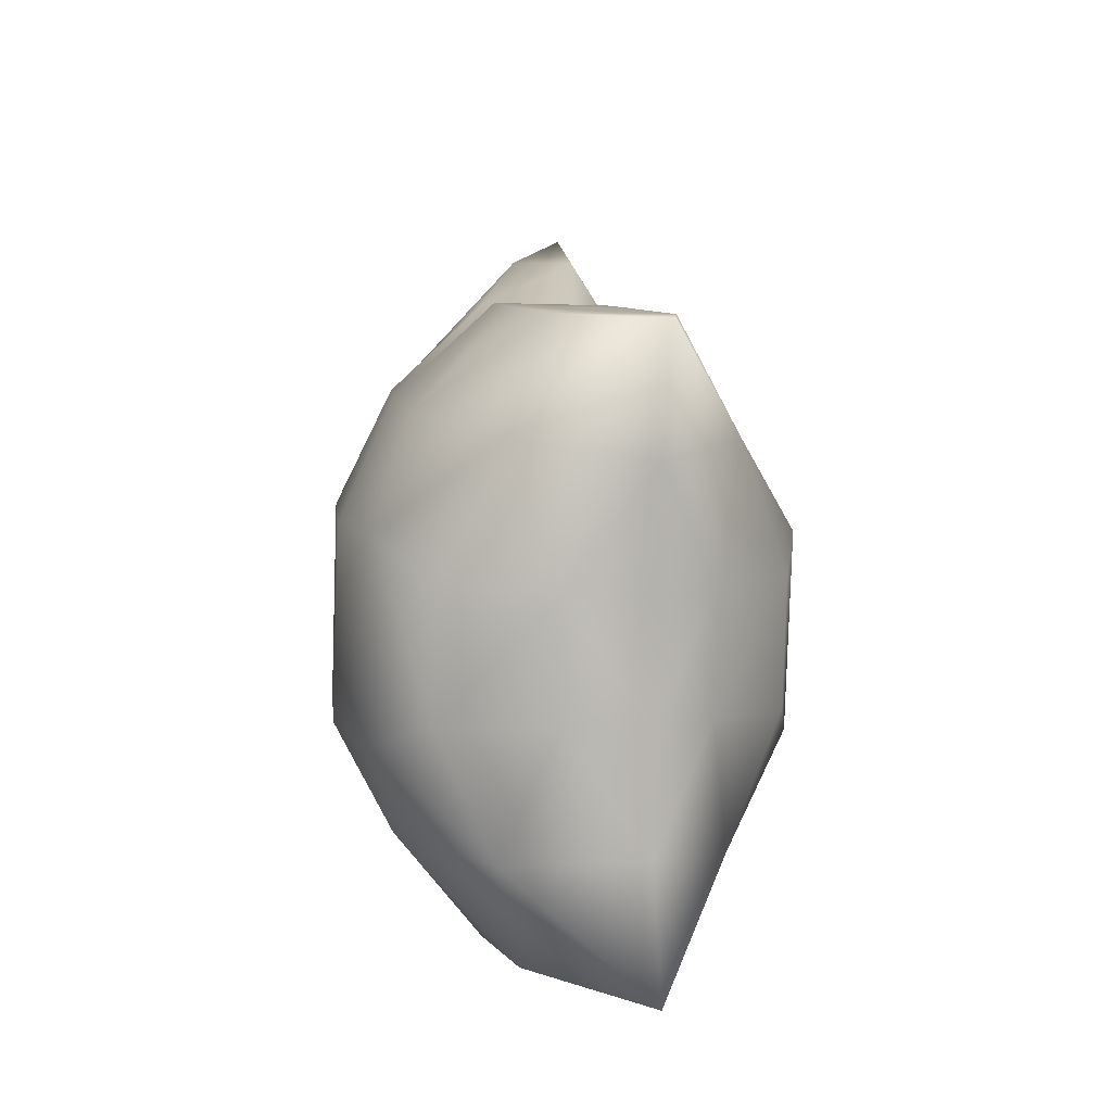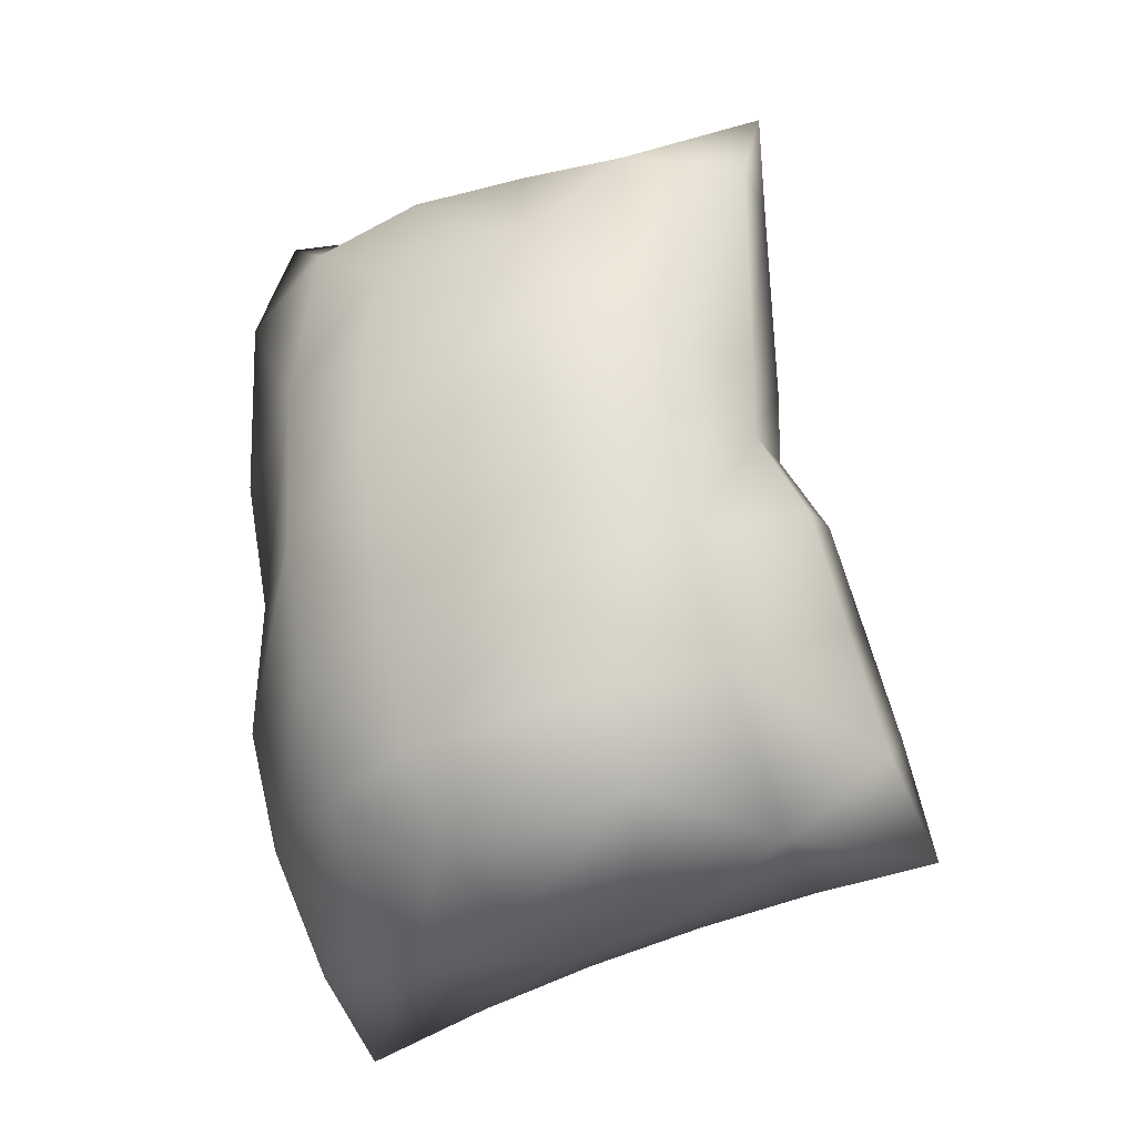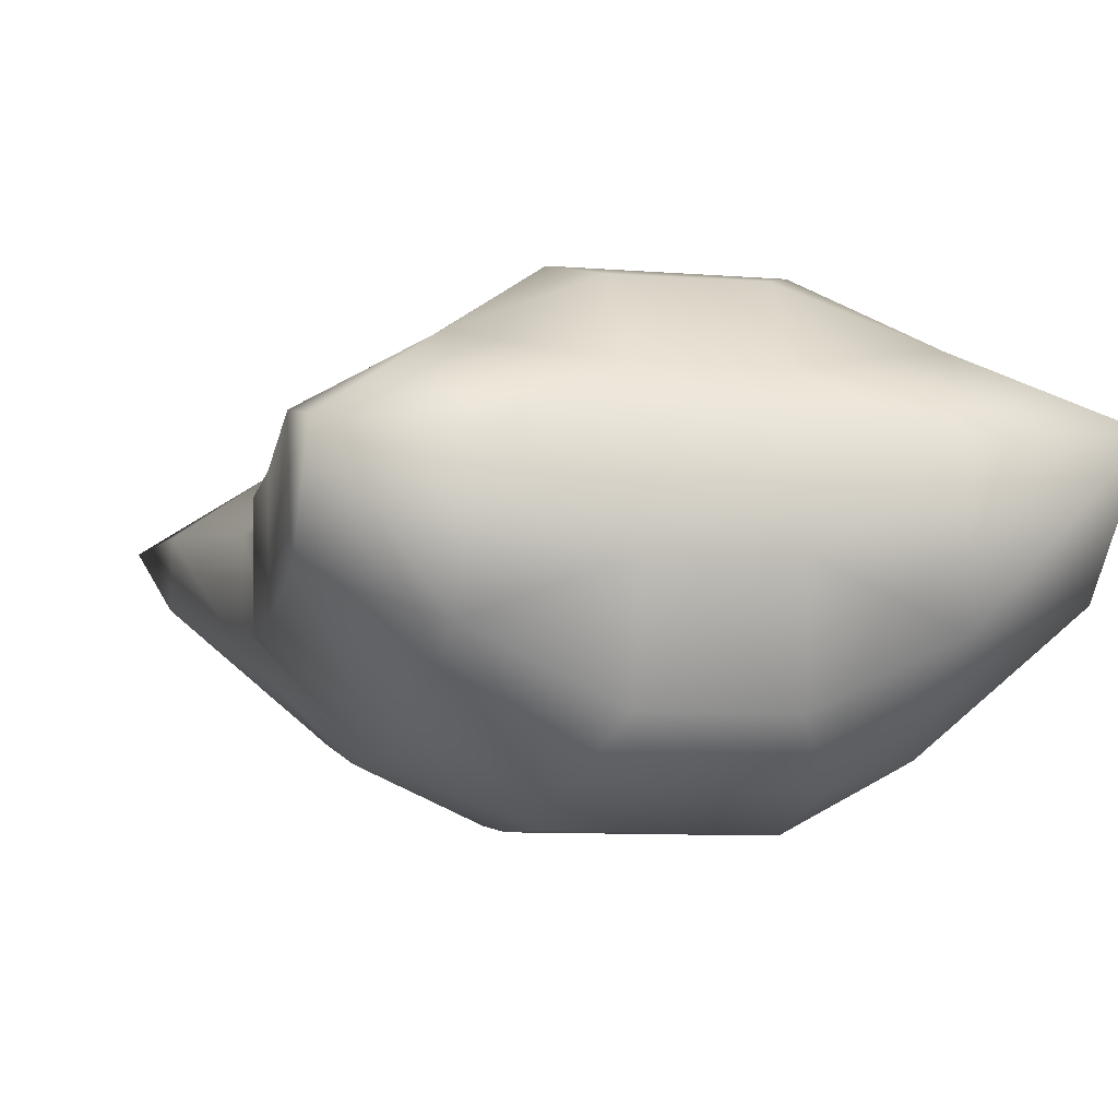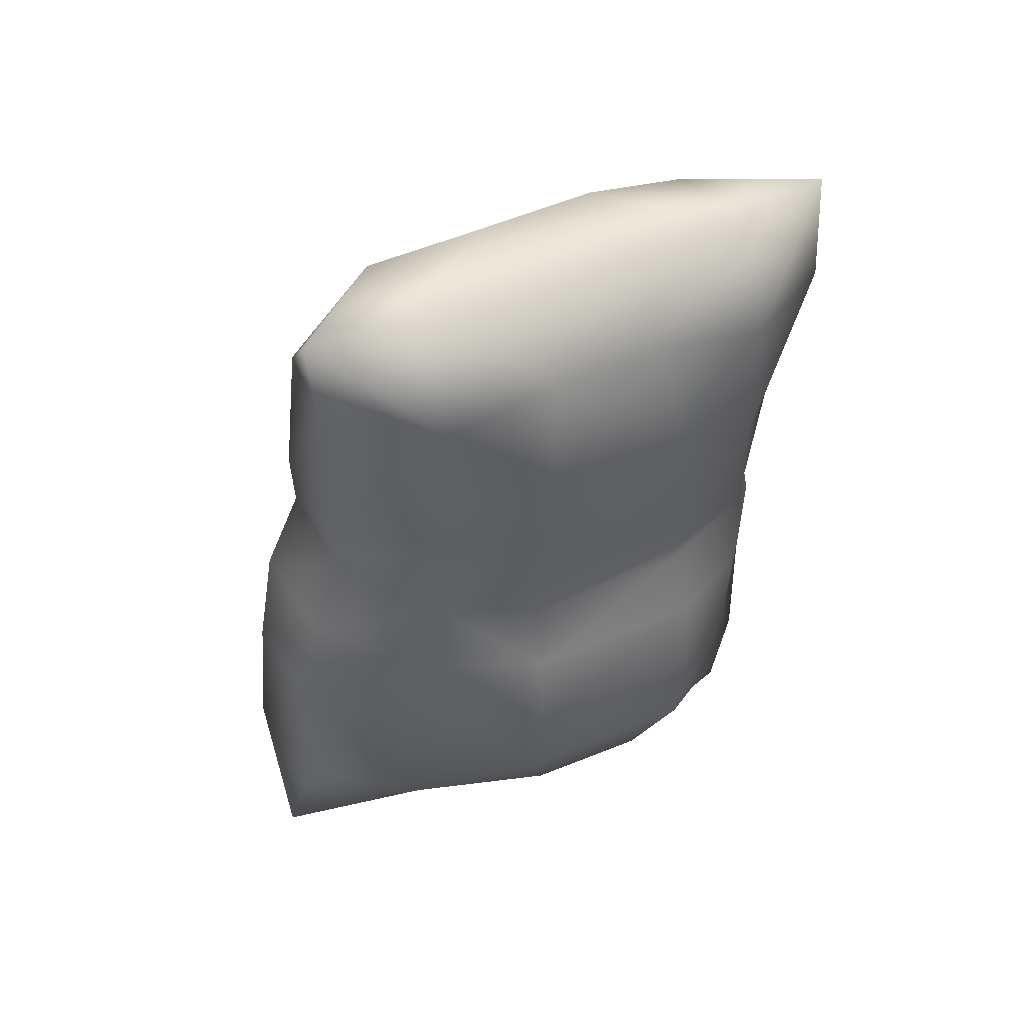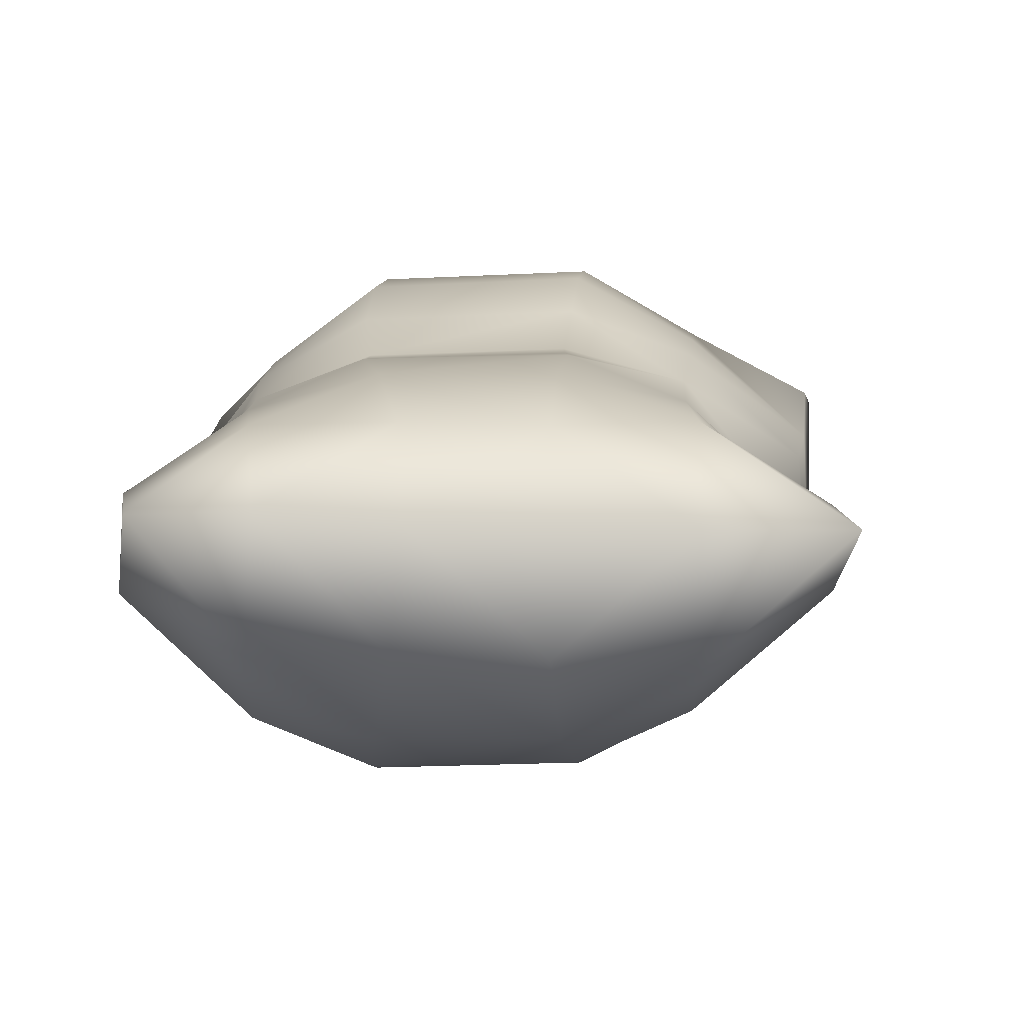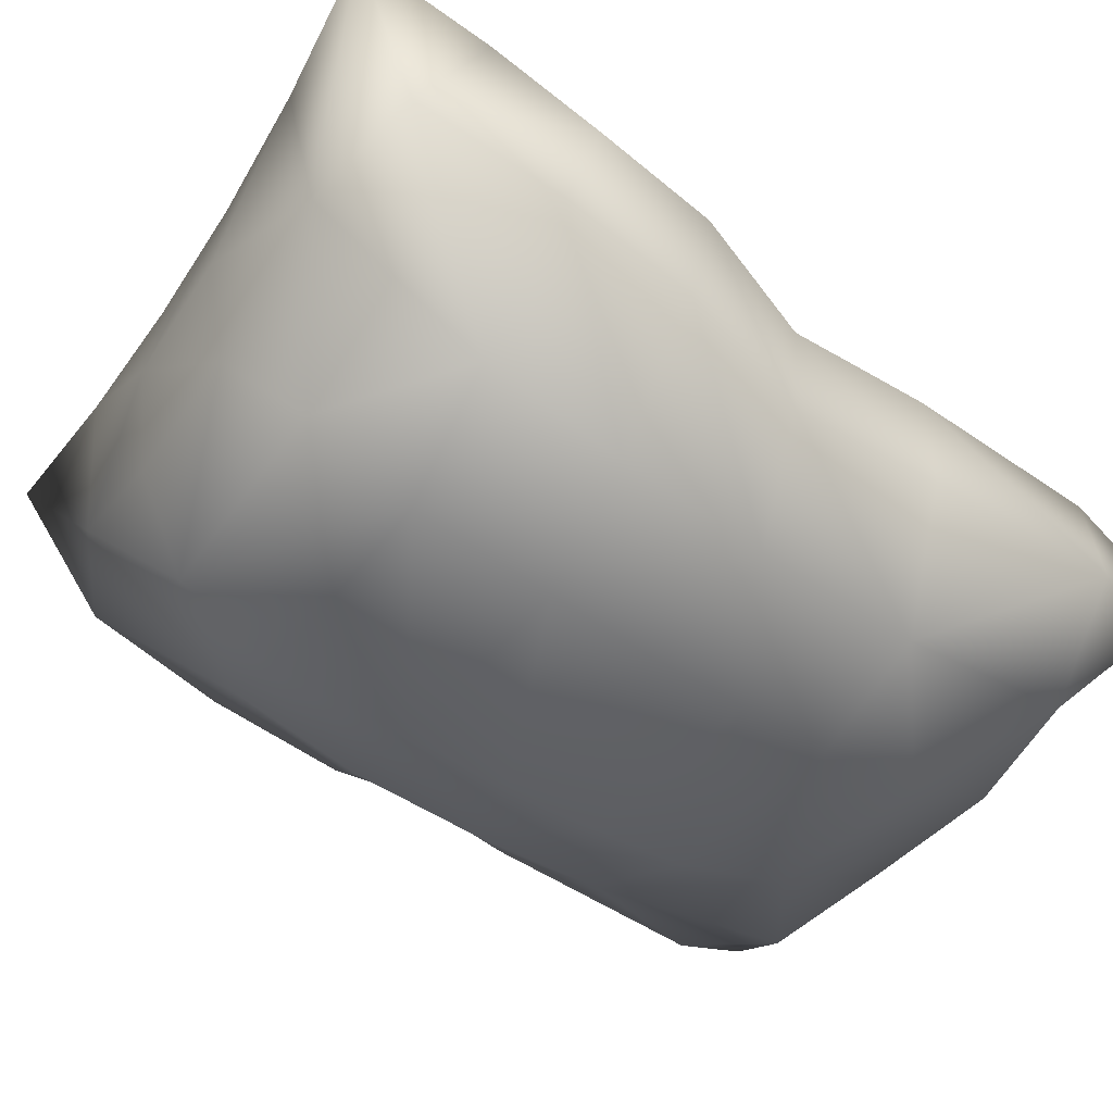
<metadata>
{"format":"obj","ext":"obj","renderer":"f3d","projection":"perspective","resolution":1024,"background":"white","views":[{"elev":-68.2,"azim":-89.9,"up":"+Y"},{"elev":-19.1,"azim":-159.1,"up":"+Y"},{"elev":0.3,"azim":-26.1,"up":"+Z"},{"elev":60.3,"azim":-26.3,"up":"+Y"},{"elev":2.0,"azim":174.1,"up":"+Z"},{"elev":-50.4,"azim":43.8,"up":"+Z"}]}
</metadata>
<code>
g SackWheat
v 8.458 -3.506 -1.434
v 3.001 -1.756 -1.425
v 2.894 -1.862 -4.57
v 8.179 32.66 -8.384
v 8.15 34.21 -4.852
v 13.45 33.75 -4.527
v -3.401 2.666 -11.42
v -2.606 6.346 -13.09
v 5.522 4.691 -13.42
v 4.679 0.7995 -11.73
v -11.41 6.133 -0.521
v -10.18 10.92 -2.227
v -10.57 9.814 -6.236
v -11.91 4.636 -4.388
v 6.479 6.032 4.134
v 7.112 9.063 3.662
v -0.9735 10.87 3.952
v -1.576 7.991 4.403
v 8.603 -2.456 -6.633
v 12.71 -2.973 -5.528
v 13.16 -5.749 -1.088
v -8.025 1.816 -6.133
v -8.096 1.054 -1.06
v -12.99 1.65 -0.5916
v 9.657 0.7196 1.29
v 8.458 -3.506 -1.434
v 13.16 -5.749 -1.088
v 13.29 -1.178 -1.46
v -6.959 5.034 1.771
v -8.096 1.054 -1.06
v 13.4 30.97 -8.247
v 17.01 34.24 -4.488
v 17 29.33 -6.563
v -2.89 31.89 -2.419
v -6.997 36.53 -4.957
v -6.533 33.27 -4.799
v 4.64 3.929 3.801
v 3.645 0.4303 0.711
v -2.602 0.2565 -9.186
v -2.636 -0.3883 -4.423
v 8.43 27.84 -11.59
v 1.707 27.17 -0.6363
v 2.54 31.77 -2.475
v -2.703 35.39 -5.045
v -6.697 7.944 -10.17
v 15.82 20.19 -8.47
v 12.5 22.43 -11.52
v -5.571 11.08 1.396
v 14.54 3.334 -3.512
v 11.06 6.463 0.6323
v 8.383 22.93 -13.19
v 2.95 -1.131 -9.366
v -3.163 23.9 -1.516
v 0.9356 23.36 0.1375
v -0.9033 5.348 3.968
v -6.969 18.92 -7.988
v -4.413 18.23 -11.71
v -5.675 13.37 -11.24
v -9.218 15.12 -7.163
v -6.498 33.52 -6.312
v -2.74 32.96 -8.85
v -3.356 24 -11.25
v -6.97 22.87 -7.977
v -0.5509 15.83 -13.8
v -1.527 11.64 -13.63
v 1.77 28.3 -11.6
v 0.7168 23.64 -13.07
v 14.39 13.59 -9.028
v 11.71 15.12 -12.38
v 14.18 2.341 -7.553
v 9.994 3.548 -11
v 11.05 8.911 -12.16
v 14.99 7.493 -8.632
v 7.88 18.82 -13.84
v 6.658 10.26 -13.96
v -6.782 19.28 -4.142
v -8.911 15.9 -3.071
v -6.87 22.96 -4.6
v -3.893 19.21 -0.6128
v -4.811 15.54 0.5721
v 14.53 13.76 -5.167
v 12.12 15.69 -1.25
v 11.82 10.74 -0.2872
v 15.25 8.102 -4.509
v 16.91 28.82 -4.518
v 13.14 29.56 -2.581
v 12.57 21.89 -1.792
v 15.86 20.07 -5.093
v 7.923 15.82 0.3753
v 7.739 12.86 2.124
v 8.3 26.47 -0.656
v 8.524 22.35 0.003705
v 14.39 13.59 -9.028
v 14.99 7.493 -8.632
v 17 29.33 -6.563
v 15.82 20.19 -8.47
v 0.5771 20.25 0.2774
v -0.3862 14.46 2.414
v 7.289 14.7 -14.08
v 0.1453 17.17 0.63
v 0.1235 19.74 -13.62
v 8.263 19.07 0.07341
v 12.71 -2.973 -5.528
v 14.18 2.341 -7.553
v -2.703 35.39 -5.045
v 2.725 32.93 -8.515
v 2.714 34.48 -5.033
v 7.957 31.37 -2.372
v 13.45 33.75 -4.527
v 17.01 34.24 -4.488
v -1.883 1.909 0.8553
v -2.519 -0.2433 -1.297
v 3.001 -1.756 -1.425
v 8.15 34.21 -4.852
v 2.714 34.48 -5.033
v -2.519 -0.2433 -1.297
v 7.949 -4.93 -0.7766
v 2.485 -3.455 -4.685
v 2.582 -3.194 -0.7383
v 8.5 33.86 -9.472
v 13.53 35.33 -4.087
v 8.243 35.81 -4.5
v -4.154 1.926 -12.69
v 4.952 -0.1527 -13.04
v 5.778 4.244 -14.99
v -3.184 6.057 -14.6
v -12.65 6.669 0.4152
v -13.35 4.505 -5.182
v -12.08 10.03 -6.874
v -11.59 11.45 -1.574
v 7.004 5.911 5.692
v -1.989 8.064 5.997
v -1.265 11.37 5.496
v 7.744 9.365 5.154
v 8.674 -3.899 -7.428
v 13.85 -7.087 -0.4094
v 13.68 -3.929 -6.452
v -8.967 0.6524 -6.823
v -14.16 0.654 0.01318
v -8.375 -0.4314 -0.4015
v 10.25 0.141 2.714
v 14.76 -1.218 -0.7148
v -7.645 4.683 3.229
v 13.77 31.93 -9.537
v 18.43 29.47 -7.377
v 18.01 35.52 -4.195
v -3.085 32.49 -0.8962
v -7.982 33.22 -4.015
v -8.026 37.8 -4.746
v 3.367 -0.6268 1.945
v 4.658 3.227 5.293
v -3.092 -1.971 -4.511
v -3.138 -1.133 -9.894
v 8.751 28.5 -13.06
v -2.408 36.98 -4.745
v 2.491 32.61 -1.062
v 1.655 27.62 0.9491
v -7.809 7.679 -11.36
v 13.41 22.68 -12.87
v 17.31 20.02 -9.17
v -6.459 11.42 2.742
v 12.18 6.426 1.839
v 16.11 3.161 -3.03
v 8.724 23.28 -14.77
v 2.728 -2.582 -10.12
v -3.999 24.18 -0.1239
v 0.6637 23.59 1.746
v -1.174 4.694 5.457
v -8.482 19.29 -8.528
v -10.68 15.6 -7.754
v -6.711 13.41 -12.52
v -5.446 18.45 -12.97
v -7.885 33.72 -7.18
v -8.48 22.95 -8.634
v -4.242 24.35 -12.6
v -2.781 33.96 -10.16
v -1.983 11.62 -15.21
v -0.9372 15.91 -15.4
v 0.405 24.05 -14.64
v 1.684 28.97 -13.1
v 15.92 13.53 -9.645
v 12.68 15.07 -13.71
v 15.55 1.814 -8.303
v 16.46 7.325 -9.373
v 11.84 8.618 -13.58
v 10.67 2.815 -12.31
v 8.211 18.97 -15.44
v 6.913 10.12 -15.58
v -8.244 19.81 -3.59
v -10.26 16.61 -2.453
v -8.366 23.02 -3.911
v -4.695 19.69 0.7439
v -5.582 16.04 1.938
v 16.13 13.75 -4.76
v 16.84 8.147 -4.061
v 12.94 10.86 0.9179
v 13.19 15.78 0.002695
v 18.29 28.69 -3.636
v 17.36 19.79 -4.46
v 13.51 21.95 -0.4387
v 13.58 29.92 -1.035
v 8.352 13.49 3.522
v 8.292 16.32 1.904
v 8.904 22.48 1.602
v 8.517 26.85 0.9333
v 0.4299 20.39 1.913
v -0.4819 15.25 3.862
v 7.565 14.68 -15.71
v 0.1538 17.78 2.165
v -0.2481 19.96 -15.21
v 8.573 19.13 1.692
v 2.674 34.14 -9.633
v 2.886 36.09 -4.708
v 8.092 32.15 -0.9279
v -2.127 0.8273 2.076
v -2.866 -1.702 -0.6101
f 25 26 27
f 102 100 89
f 98 89 100
f 89 98 90
f 17 90 98
f 90 17 16
f 15 16 17
f 16 15 50
f 25 50 15
f 50 25 28
f 27 28 25
f 28 27 103
f 17 18 15
f 102 89 82
f 90 82 89
f 82 90 83
f 16 83 90
f 83 16 50
f 88 82 81
f 83 81 82
f 81 83 84
f 50 84 83
f 84 50 49
f 28 49 50
f 49 28 103
f 95 88 96
f 81 96 88
f 96 81 93
f 84 93 81
f 93 84 94
f 49 94 84
f 94 49 104
f 103 104 49
f 17 48 18
f 48 17 80
f 98 80 17
f 80 98 79
f 100 79 98
f 79 100 97
f 102 97 100
f 97 102 92
f 82 92 102
f 92 82 87
f 88 87 82
f 87 88 85
f 95 85 88
f 85 95 110
f 86 85 110
f 85 86 87
f 91 87 86
f 87 91 92
f 54 92 91
f 92 54 97
f 79 97 54
f 91 42 54
f 53 54 42
f 54 53 79
f 110 109 86
f 108 86 109
f 86 108 91
f 43 91 108
f 91 43 42
f 34 42 43
f 42 34 53
f 43 108 114
f 109 114 108
f 114 115 43
f 44 43 115
f 43 44 34
f 35 34 44
f 35 36 34
f 78 34 36
f 34 78 53
f 76 53 78
f 53 76 79
f 77 79 76
f 79 77 80
f 12 80 77
f 80 12 48
f 29 48 12
f 48 29 18
f 55 18 29
f 18 55 15
f 37 15 55
f 15 37 25
f 38 25 37
f 25 38 26
f 113 26 38
f 38 37 55
f 113 38 111
f 55 111 38
f 111 55 29
f 35 60 36
f 63 36 60
f 36 63 78
f 56 78 63
f 78 56 76
f 59 76 56
f 76 59 77
f 13 77 59
f 77 13 12
f 11 12 13
f 12 11 29
f 61 35 105
f 35 61 60
f 62 60 61
f 60 62 63
f 57 63 62
f 63 57 56
f 58 56 57
f 56 58 59
f 45 59 58
f 59 45 13
f 14 13 45
f 13 14 11
f 24 11 14
f 11 24 29
f 30 29 24
f 29 30 111
f 112 111 30
f 111 112 113
f 45 22 14
f 61 66 62
f 67 62 66
f 62 67 57
f 101 57 67
f 106 61 105
f 61 106 66
f 4 66 106
f 66 4 41
f 51 66 41
f 66 51 67
f 74 67 51
f 67 74 101
f 5 6 4
f 31 4 6
f 4 31 41
f 47 41 31
f 41 47 51
f 69 51 47
f 51 69 74
f 99 74 69
f 74 99 101
f 64 101 99
f 101 64 57
f 65 57 64
f 57 65 58
f 8 58 65
f 58 8 45
f 7 45 8
f 45 7 22
f 39 22 7
f 75 64 99
f 64 75 65
f 9 65 75
f 65 9 8
f 7 8 9
f 9 10 7
f 52 7 10
f 7 52 39
f 10 19 52
f 19 10 71
f 9 71 10
f 71 9 72
f 75 72 9
f 72 75 69
f 99 69 75
f 22 39 40
f 52 40 39
f 40 52 3
f 19 3 52
f 3 19 1
f 21 1 19
f 40 3 2
f 1 2 3
f 2 116 40
f 23 40 116
f 40 23 22
f 24 22 23
f 22 24 14
f 21 19 20
f 71 20 19
f 20 71 70
f 72 70 71
f 70 72 73
f 69 73 72
f 73 69 68
f 47 68 69
f 68 47 46
f 33 46 47
f 6 32 31
f 33 31 32
f 31 33 47
f 170 171 169
f 171 170 158
f 129 158 170
f 158 129 128
f 127 128 129
f 128 127 139
f 143 139 127
f 139 143 140
f 215 140 143
f 140 215 216
f 119 216 215
f 216 119 152
f 118 152 119
f 152 118 165
f 135 165 118
f 165 135 124
f 186 124 135
f 124 186 125
f 140 216 152
f 138 128 139
f 139 140 138
f 152 138 140
f 138 152 153
f 165 153 152
f 153 165 123
f 124 123 165
f 123 124 125
f 138 158 128
f 158 138 123
f 153 123 138
f 126 123 125
f 123 126 158
f 171 158 126
f 171 126 177
f 125 177 126
f 177 125 188
f 169 171 172
f 177 172 171
f 172 177 178
f 188 178 177
f 178 188 208
f 172 178 210
f 208 210 178
f 185 125 186
f 125 185 188
f 182 188 185
f 188 182 208
f 187 208 182
f 208 187 210
f 179 210 187
f 210 179 172
f 175 172 179
f 172 175 174
f 173 174 175
f 174 173 148
f 149 148 173
f 148 149 147
f 155 147 149
f 147 155 156
f 213 156 155
f 156 213 122
f 212 213 155
f 149 173 176
f 175 176 173
f 176 175 180
f 179 180 175
f 180 179 164
f 187 164 179
f 164 187 182
f 180 212 176
f 155 176 212
f 176 155 149
f 182 159 164
f 212 122 213
f 122 212 120
f 180 120 212
f 120 180 154
f 164 154 180
f 154 164 159
f 144 159 145
f 159 144 154
f 120 154 144
f 145 146 144
f 121 144 146
f 144 121 120
f 122 120 121
f 121 214 122
f 214 121 201
f 146 201 121
f 201 146 198
f 145 198 146
f 184 185 183
f 185 184 182
f 181 182 184
f 182 181 159
f 160 159 181
f 159 160 145
f 199 145 160
f 145 199 198
f 200 198 199
f 198 200 201
f 205 201 200
f 201 205 214
f 156 214 205
f 214 156 122
f 205 157 156
f 147 156 157
f 174 148 191
f 147 191 148
f 191 147 166
f 157 166 147
f 166 157 167
f 205 167 157
f 167 205 204
f 200 204 205
f 204 200 197
f 199 197 200
f 172 174 169
f 191 169 174
f 169 191 189
f 166 189 191
f 189 166 192
f 167 192 166
f 192 167 206
f 204 206 167
f 206 204 211
f 197 211 204
f 211 197 203
f 202 203 197
f 203 202 207
f 133 207 202
f 207 133 193
f 211 203 209
f 207 209 203
f 209 207 192
f 193 192 207
f 192 193 190
f 192 206 209
f 211 209 206
f 192 190 189
f 170 189 190
f 189 170 169
f 194 199 160
f 199 194 197
f 196 197 194
f 197 196 202
f 134 202 196
f 202 134 133
f 160 181 194
f 195 194 181
f 194 195 196
f 162 196 195
f 196 162 134
f 131 134 162
f 134 131 133
f 162 141 131
f 151 131 141
f 162 142 141
f 142 162 163
f 195 163 162
f 163 195 184
f 181 184 195
f 142 136 141
f 136 142 137
f 163 137 142
f 137 163 183
f 184 183 163
f 190 129 170
f 129 190 130
f 193 130 190
f 130 193 161
f 133 161 193
f 161 133 132
f 131 132 133
f 132 131 168
f 151 168 131
f 168 151 150
f 141 150 151
f 150 141 117
f 136 117 141
f 117 136 135
f 137 135 136
f 135 137 186
f 183 186 137
f 186 183 185
f 161 143 130
f 127 130 143
f 130 127 129
f 135 118 117
f 119 117 118
f 117 119 150
f 215 150 119
f 150 215 168
f 143 168 215
f 168 143 132
f 161 132 143
f 105 107 106
f 5 106 107
f 106 5 4

</code>
